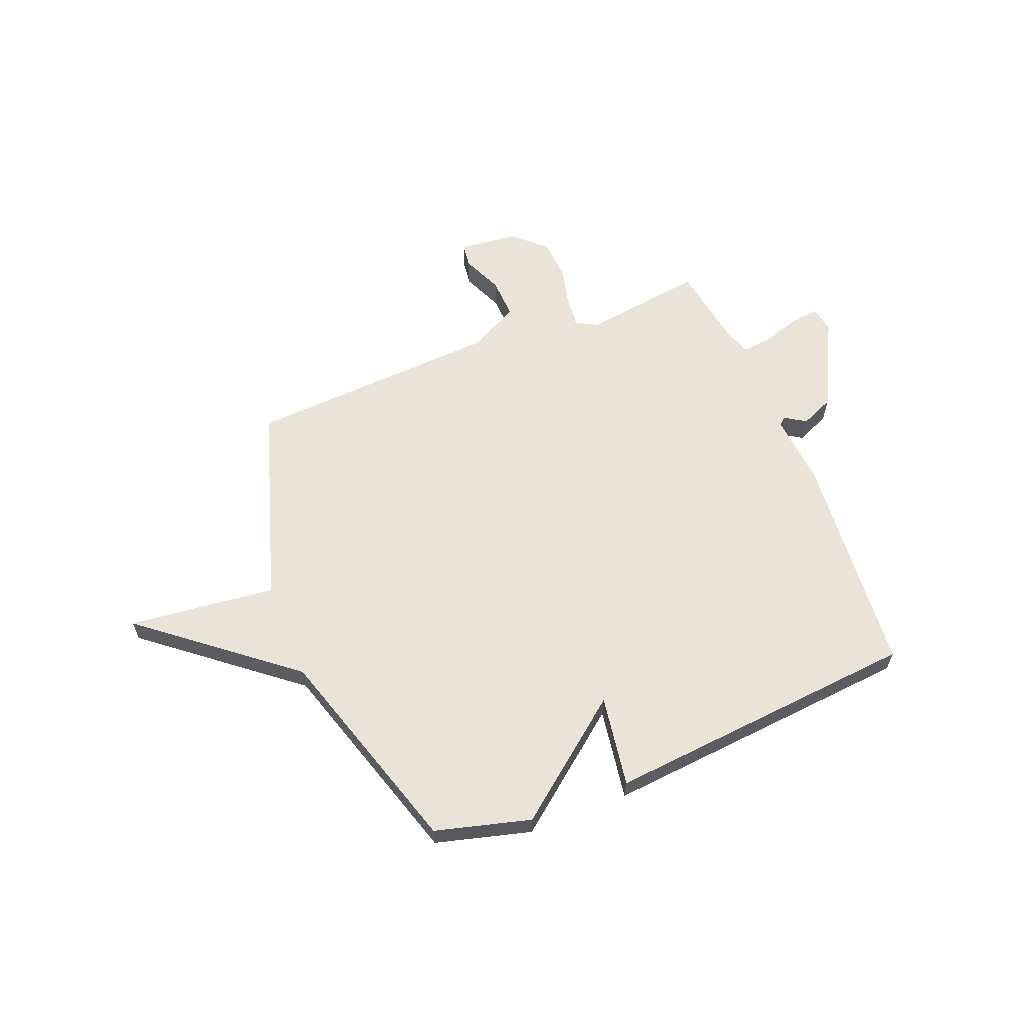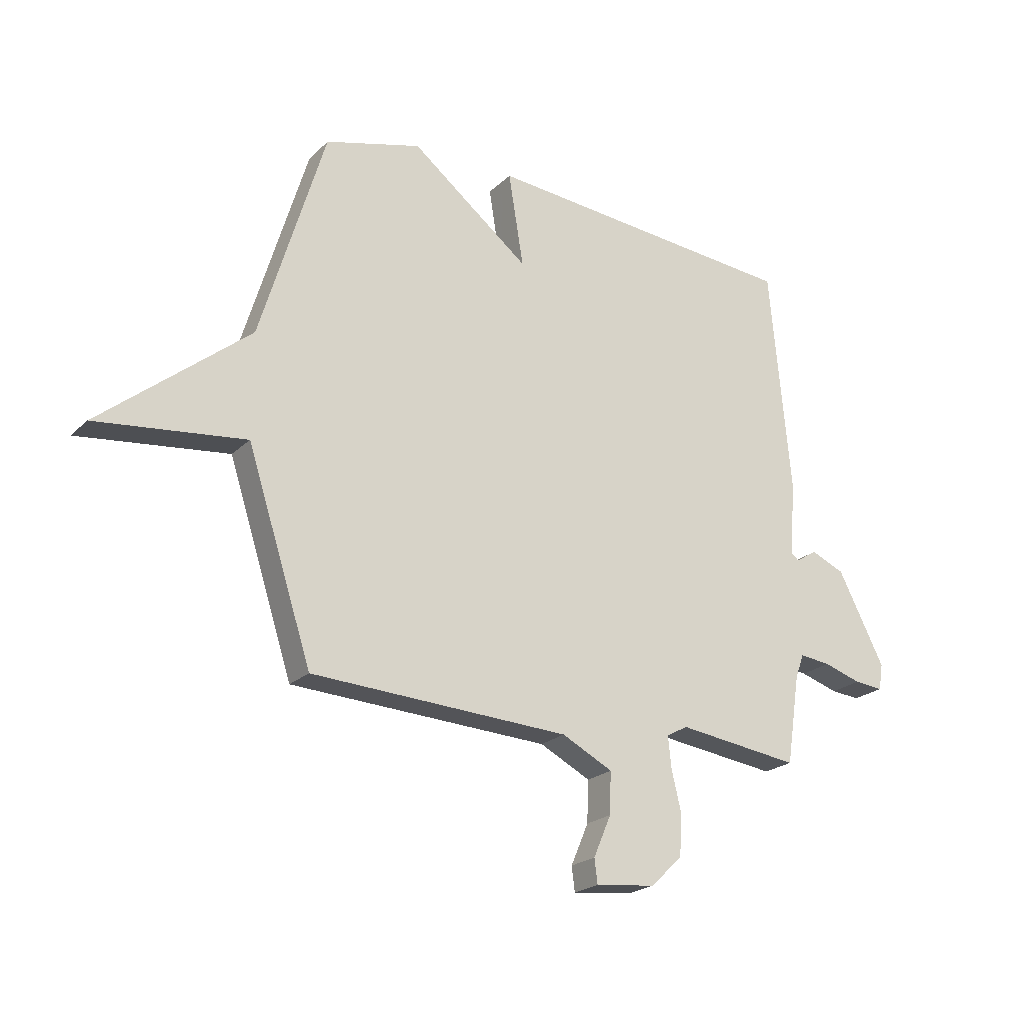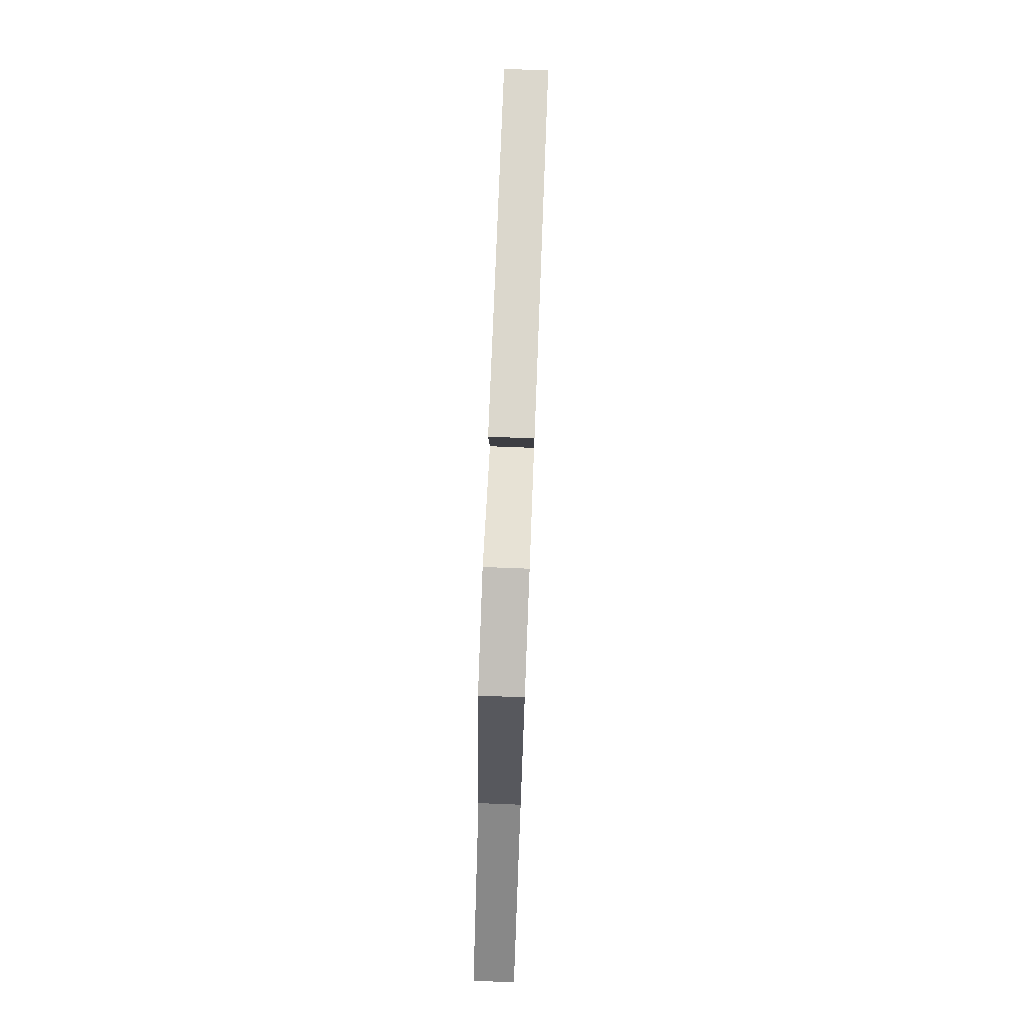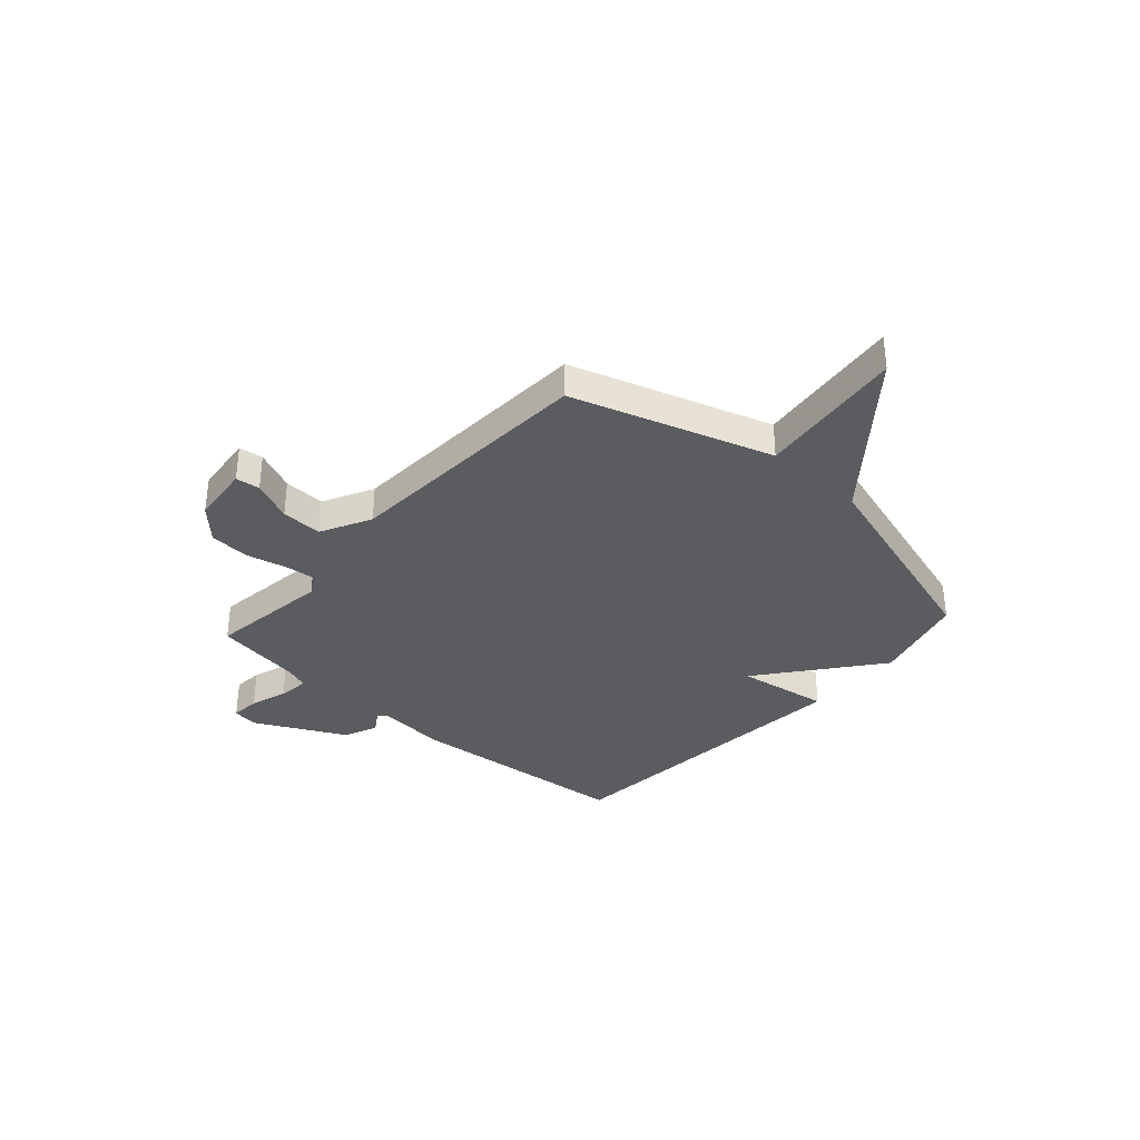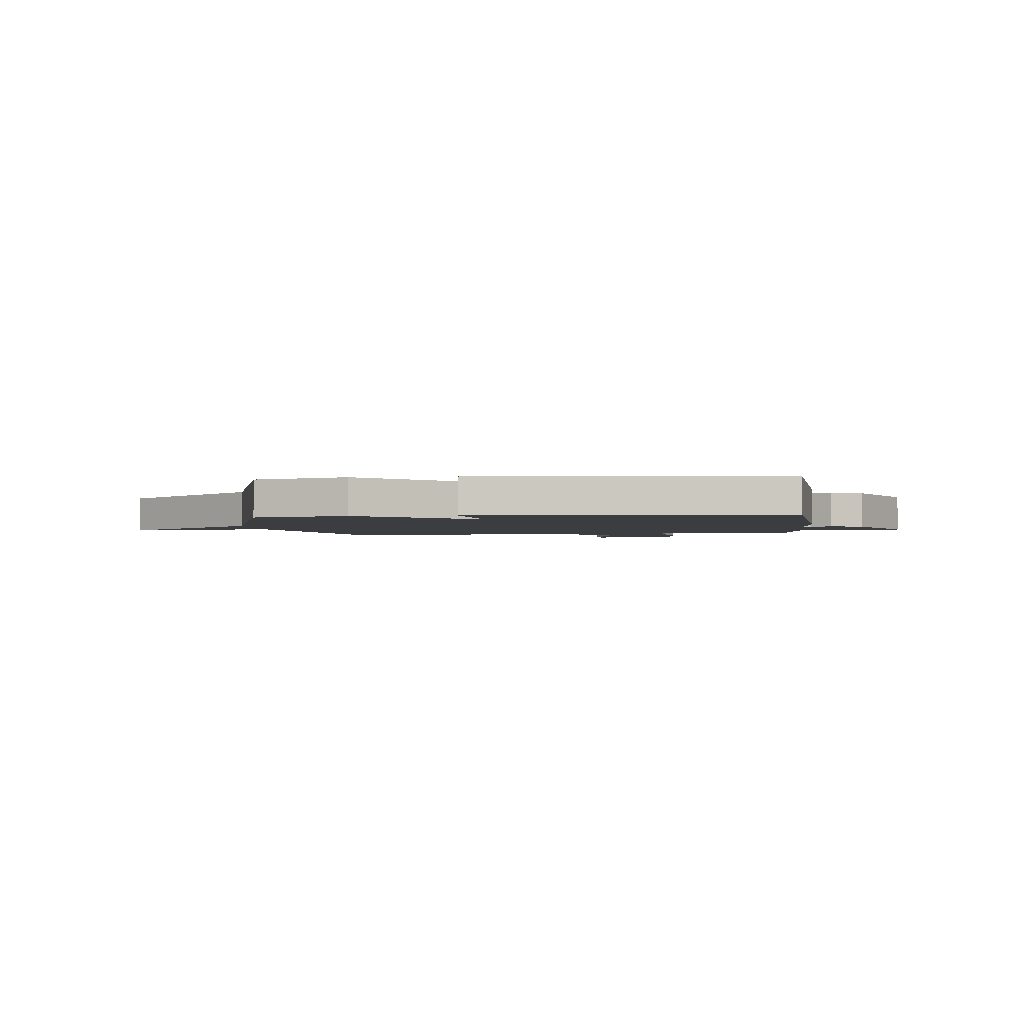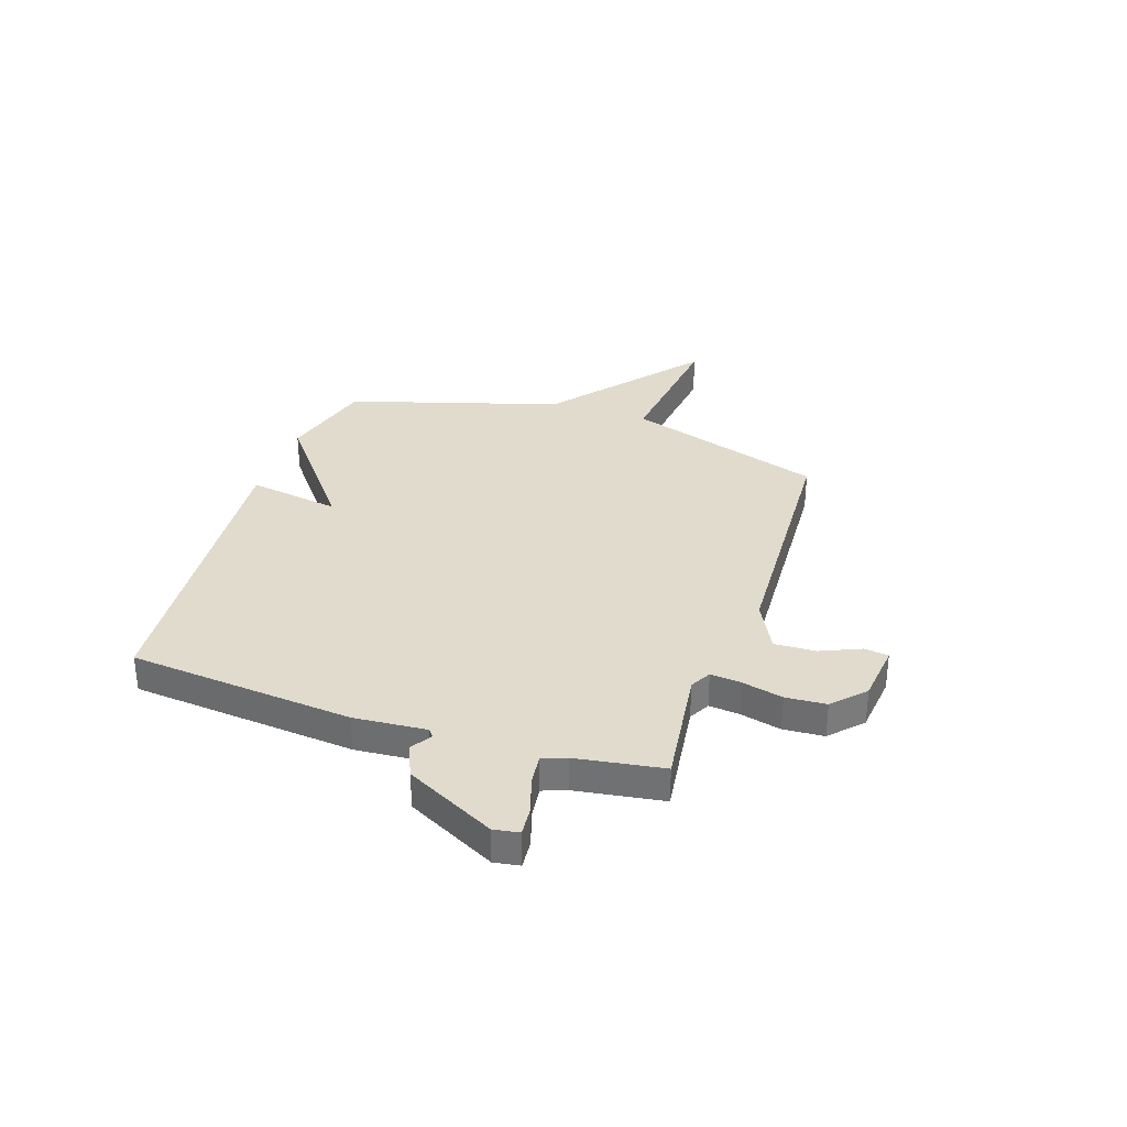
<metadata>
{"format":"obj","ext":"obj","renderer":"f3d","projection":"perspective","resolution":1024,"background":"white","views":[{"elev":61.1,"azim":-22.1,"up":"+Y"},{"elev":-22.0,"azim":-32.4,"up":"+Z"},{"elev":77.9,"azim":-87.8,"up":"+Z"},{"elev":-35.0,"azim":-132.0,"up":"+Y"},{"elev":-2.5,"azim":6.0,"up":"+Y"},{"elev":33.2,"azim":108.5,"up":"+Y"}]}
</metadata>
<code>
v 0.5 0.07 0.5
v 0.54 0.07 0.062
v 0.529 0.07 -0.079
v 0.544 0.07 -0.091
v 0.585 0.07 -0.065
v 0.65 0.07 -0.093
v 0.74 0.07 -0.268
v 0.732 0.07 -0.318
v 0.676 0.07 -0.313
v 0.603 0.07 -0.29
v 0.543 0.07 -0.283
v 0.526 0.07 -0.33
v 0.5 0.07 -0.5
v 0.263 0.07 -0.469
v 0.222 0.07 -0.491
v 0.228 0.07 -0.551
v 0.247 0.07 -0.631
v 0.242 0.07 -0.71
v 0.181 0.07 -0.768
v 0.065 0.07 -0.781
v 0.059 0.07 -0.734
v 0.093 0.07 -0.655
v 0.096 0.07 -0.575
v -0.002 0.07 -0.525
v -0.5 0.07 -0.5
v -0.625 0.07 -0.114
v -0.912 0.07 -0.148
v -0.625 0.07 0.086
v -0.5 0.07 0.5
v -0.314 0.07 0.551
v -0.085 0.07 0.372
v -0.114 0.07 0.551
v 0.5 0 0.5
v 0.54 0 0.062
v 0.529 0 -0.079
v 0.544 0 -0.091
v 0.585 0 -0.065
v 0.65 0 -0.093
v 0.74 0 -0.268
v 0.732 0 -0.318
v 0.676 0 -0.313
v 0.603 0 -0.29
v 0.543 0 -0.283
v 0.526 0 -0.33
v 0.5 0 -0.5
v 0.263 0 -0.469
v 0.222 0 -0.491
v 0.228 0 -0.551
v 0.247 0 -0.631
v 0.242 0 -0.71
v 0.181 0 -0.768
v 0.065 0 -0.781
v 0.059 0 -0.734
v 0.093 0 -0.655
v 0.096 0 -0.575
v -0.002 0 -0.525
v -0.5 0 -0.5
v -0.625 0 -0.114
v -0.912 0 -0.148
v -0.625 0 0.086
v -0.5 0 0.5
v -0.314 0 0.551
v -0.085 0 0.372
v -0.114 0 0.551
f 1 2 3
f 32 1 3
f 31 32 3
f 28 29 30 31
f 26 27 28 31
f 31 3 4
f 26 31 4
f 25 26 4
f 24 25 4
f 4 5 6
f 24 4 6
f 23 24 6
f 20 21 22
f 19 20 22
f 18 19 22
f 17 18 22
f 16 17 22
f 15 16 22 23
f 12 13 14
f 11 12 14
f 11 14 15
f 8 9 10
f 7 8 10
f 6 7 10
f 6 10 11
f 15 23 6
f 6 11 15
f 35 34 33
f 35 33 64
f 35 64 63
f 63 62 61 60
f 63 60 59 58
f 36 35 63
f 36 63 58
f 36 58 57
f 36 57 56
f 38 37 36
f 38 36 56
f 38 56 55
f 54 53 52
f 54 52 51
f 54 51 50
f 54 50 49
f 54 49 48
f 55 54 48 47
f 46 45 44
f 46 44 43
f 47 46 43
f 42 41 40
f 42 40 39
f 42 39 38
f 43 42 38
f 38 55 47
f 47 43 38
f 1 33 34 2
f 2 34 35 3
f 3 35 36 4
f 4 36 37 5
f 5 37 38 6
f 6 38 39 7
f 7 39 40 8
f 8 40 41 9
f 9 41 42 10
f 10 42 43 11
f 11 43 44 12
f 12 44 45 13
f 13 45 46 14
f 14 46 47 15
f 15 47 48 16
f 16 48 49 17
f 17 49 50 18
f 18 50 51 19
f 19 51 52 20
f 20 52 53 21
f 21 53 54 22
f 22 54 55 23
f 23 55 56 24
f 24 56 57 25
f 25 57 58 26
f 26 58 59 27
f 27 59 60 28
f 28 60 61 29
f 29 61 62 30
f 30 62 63 31
f 31 63 64 32
f 32 64 33 1

</code>
